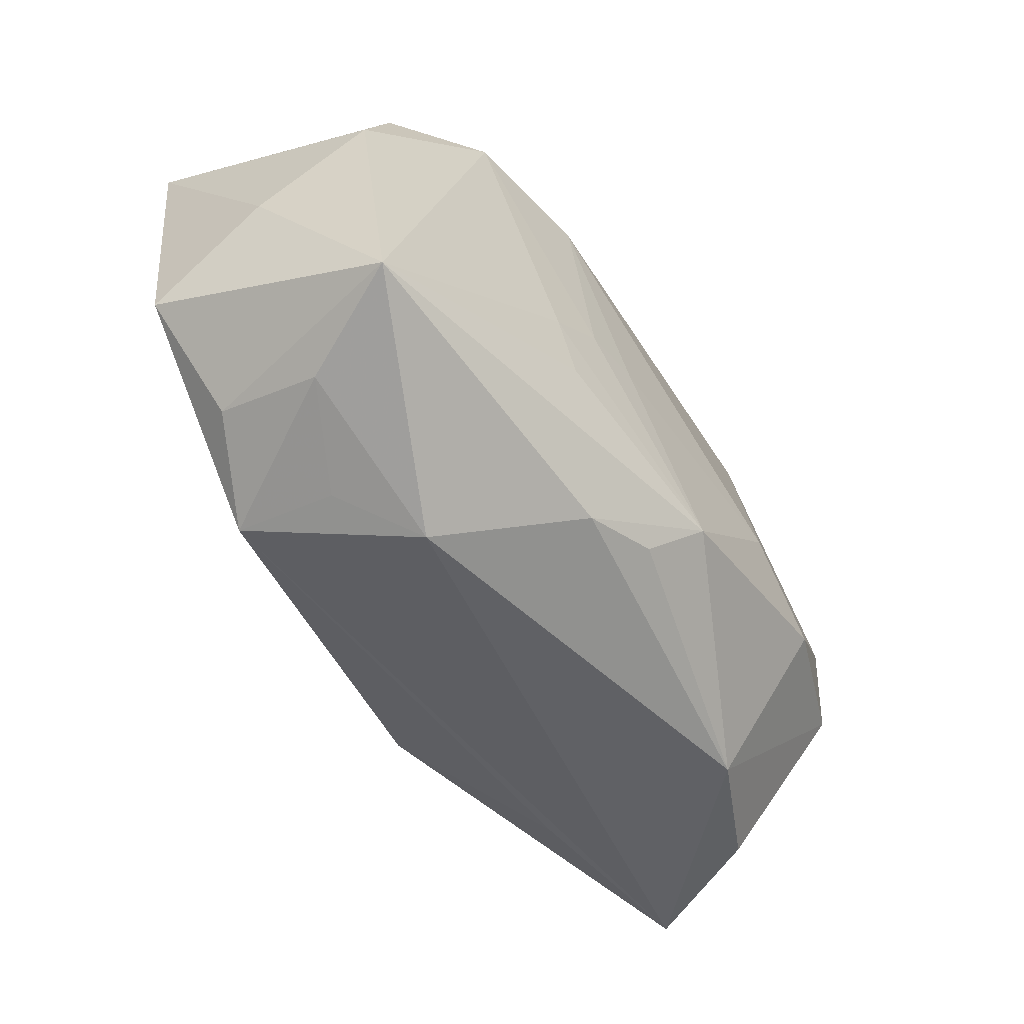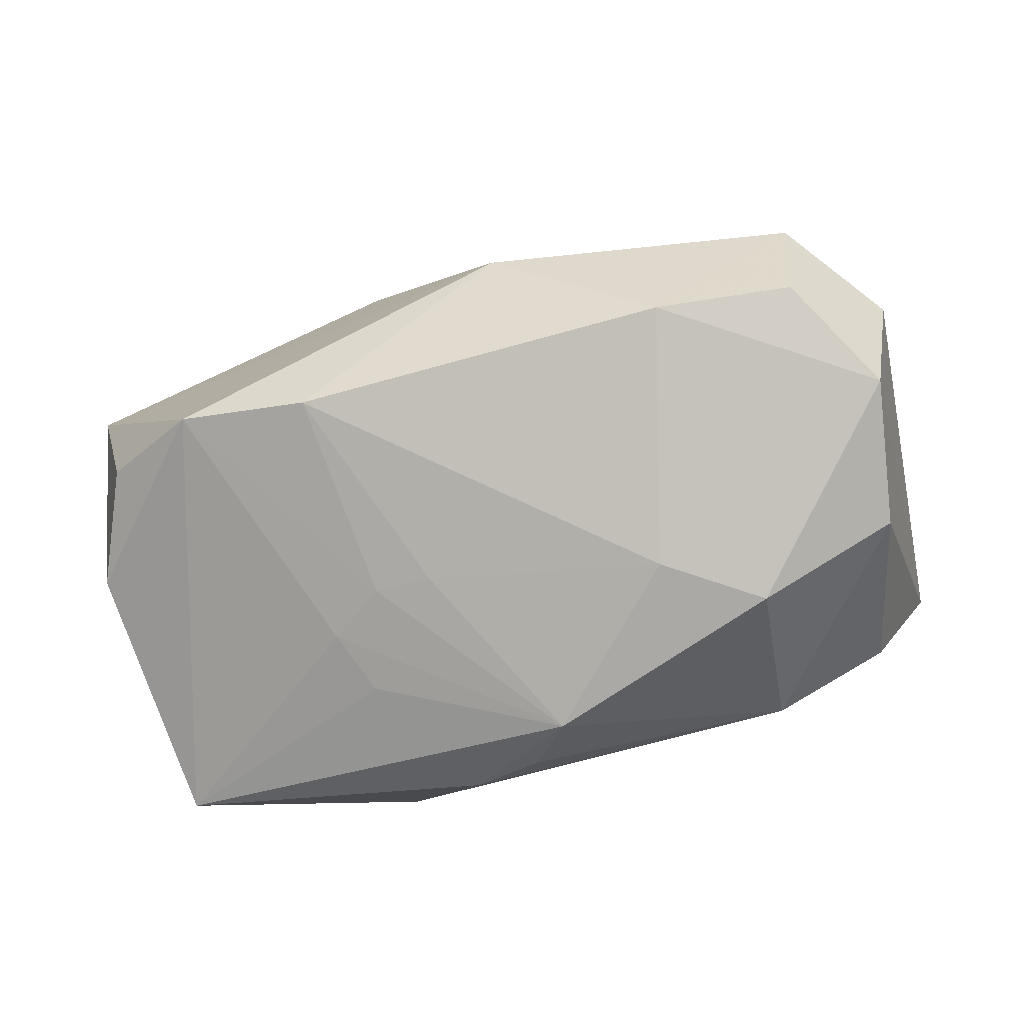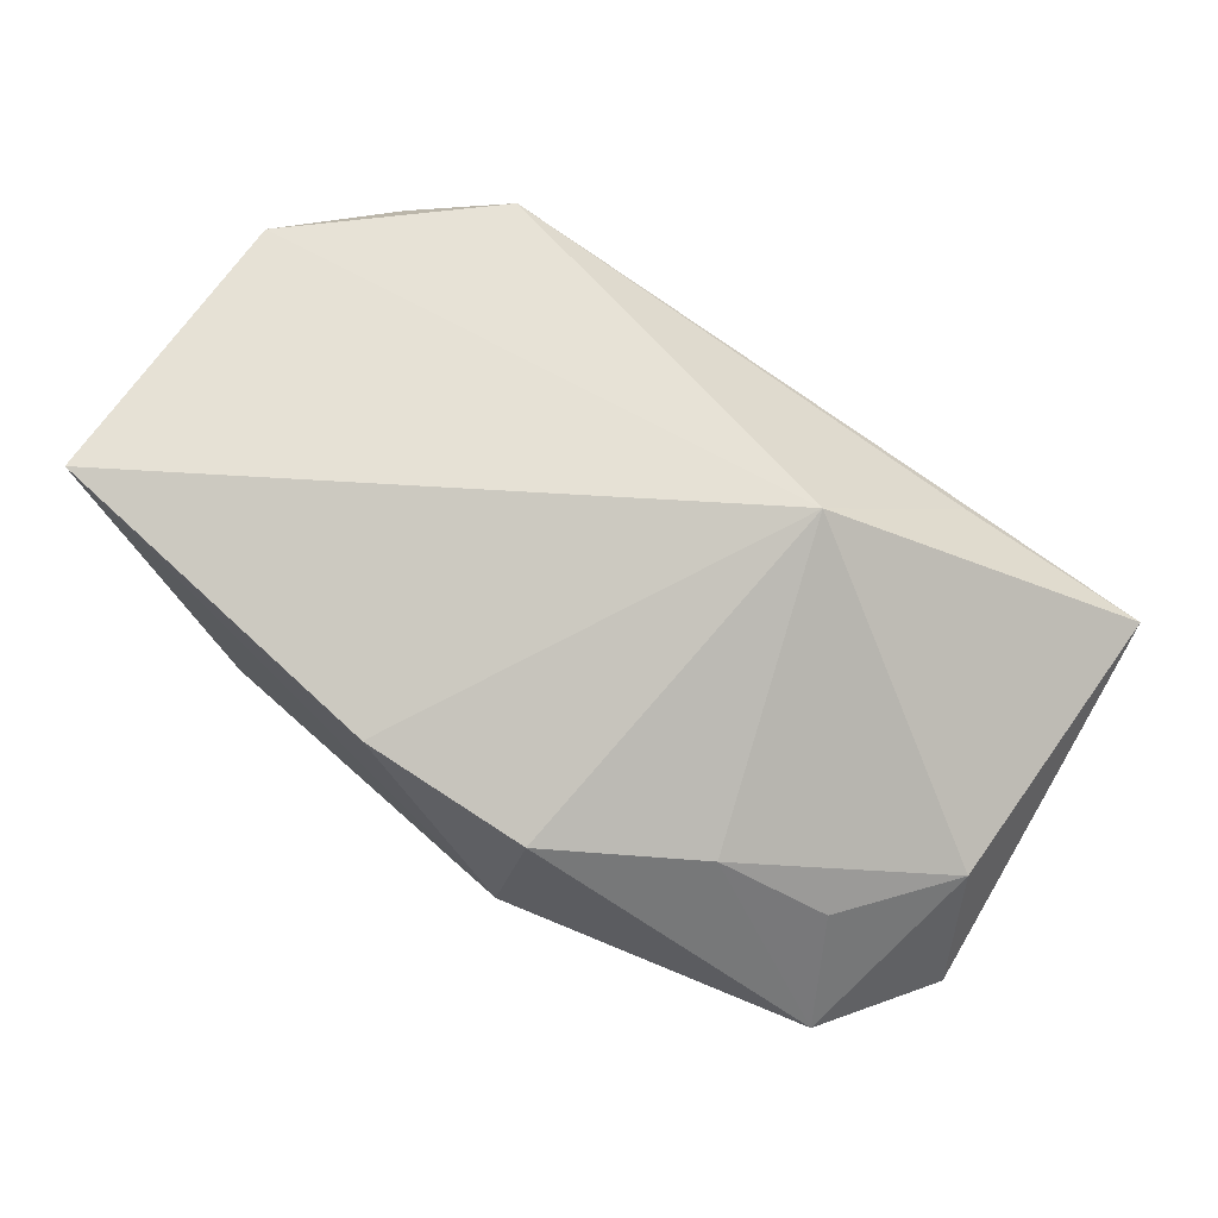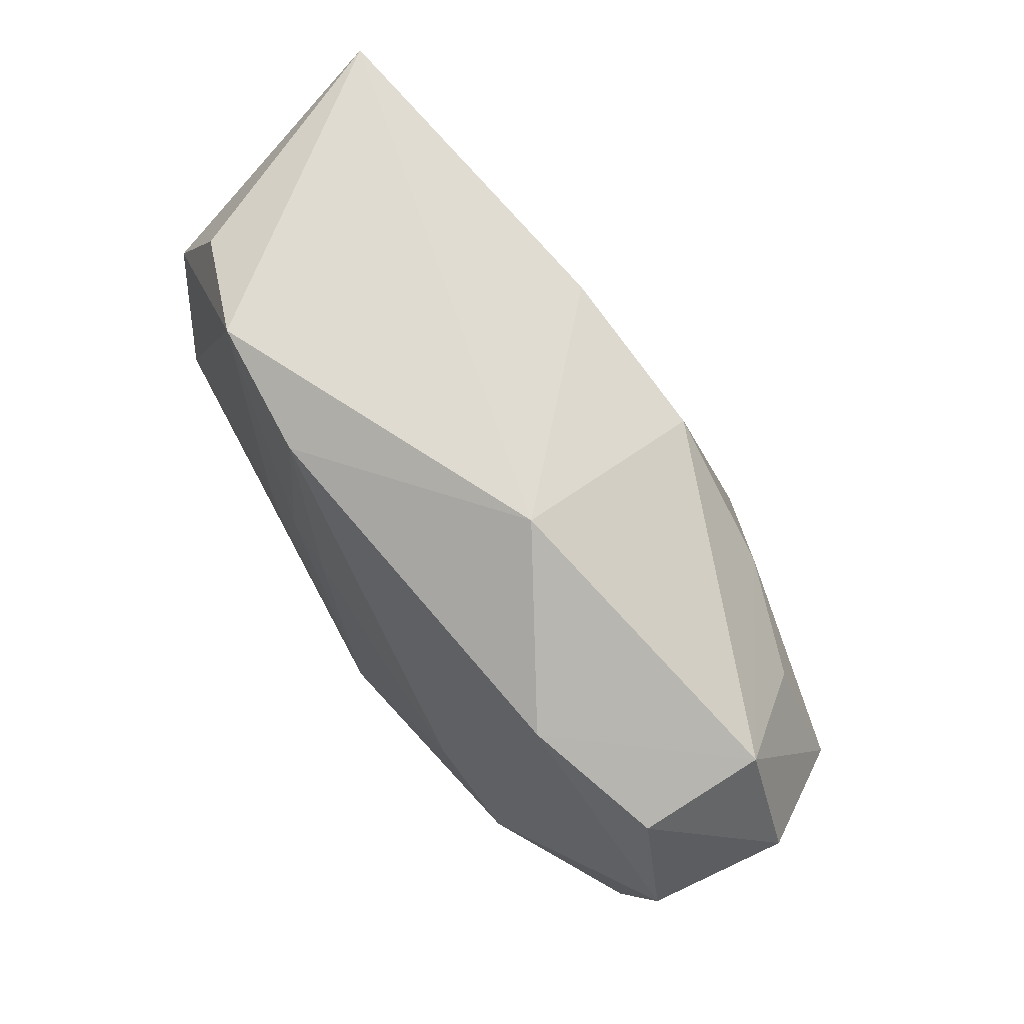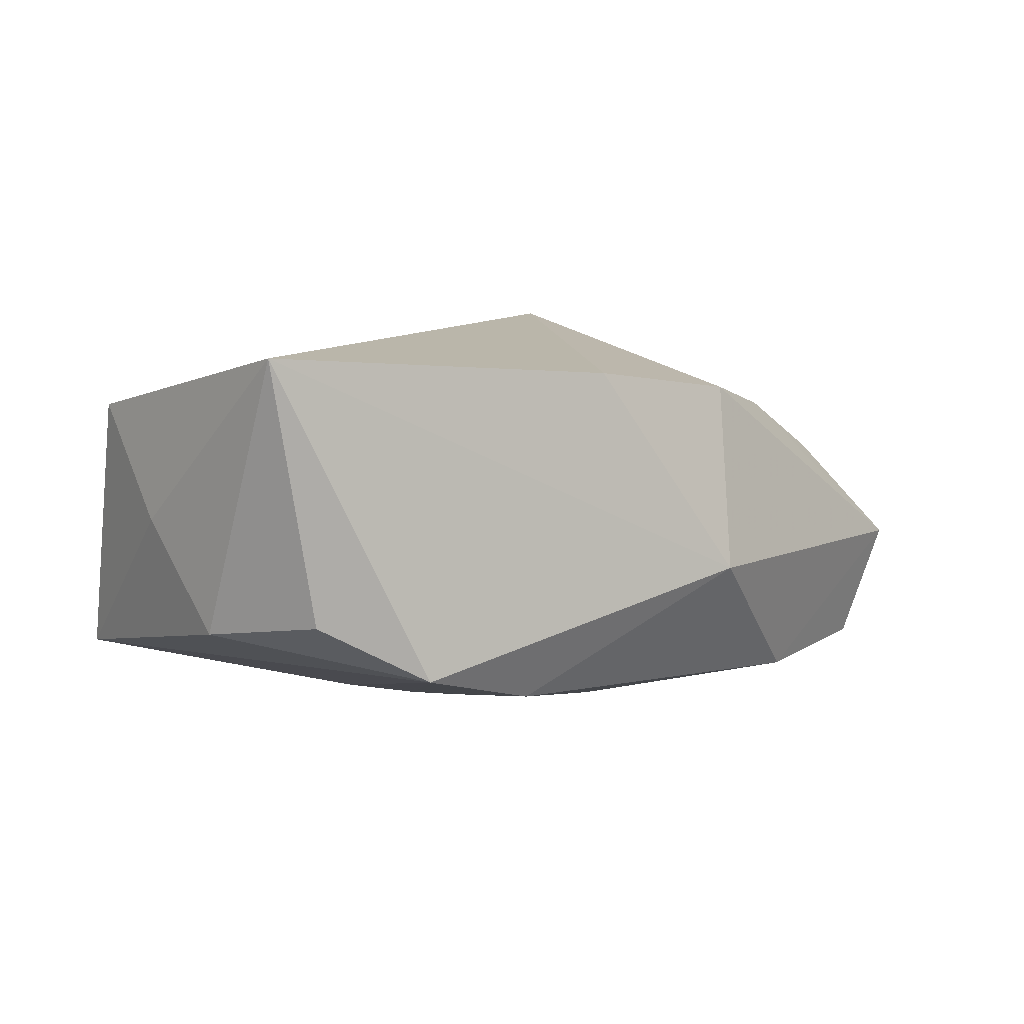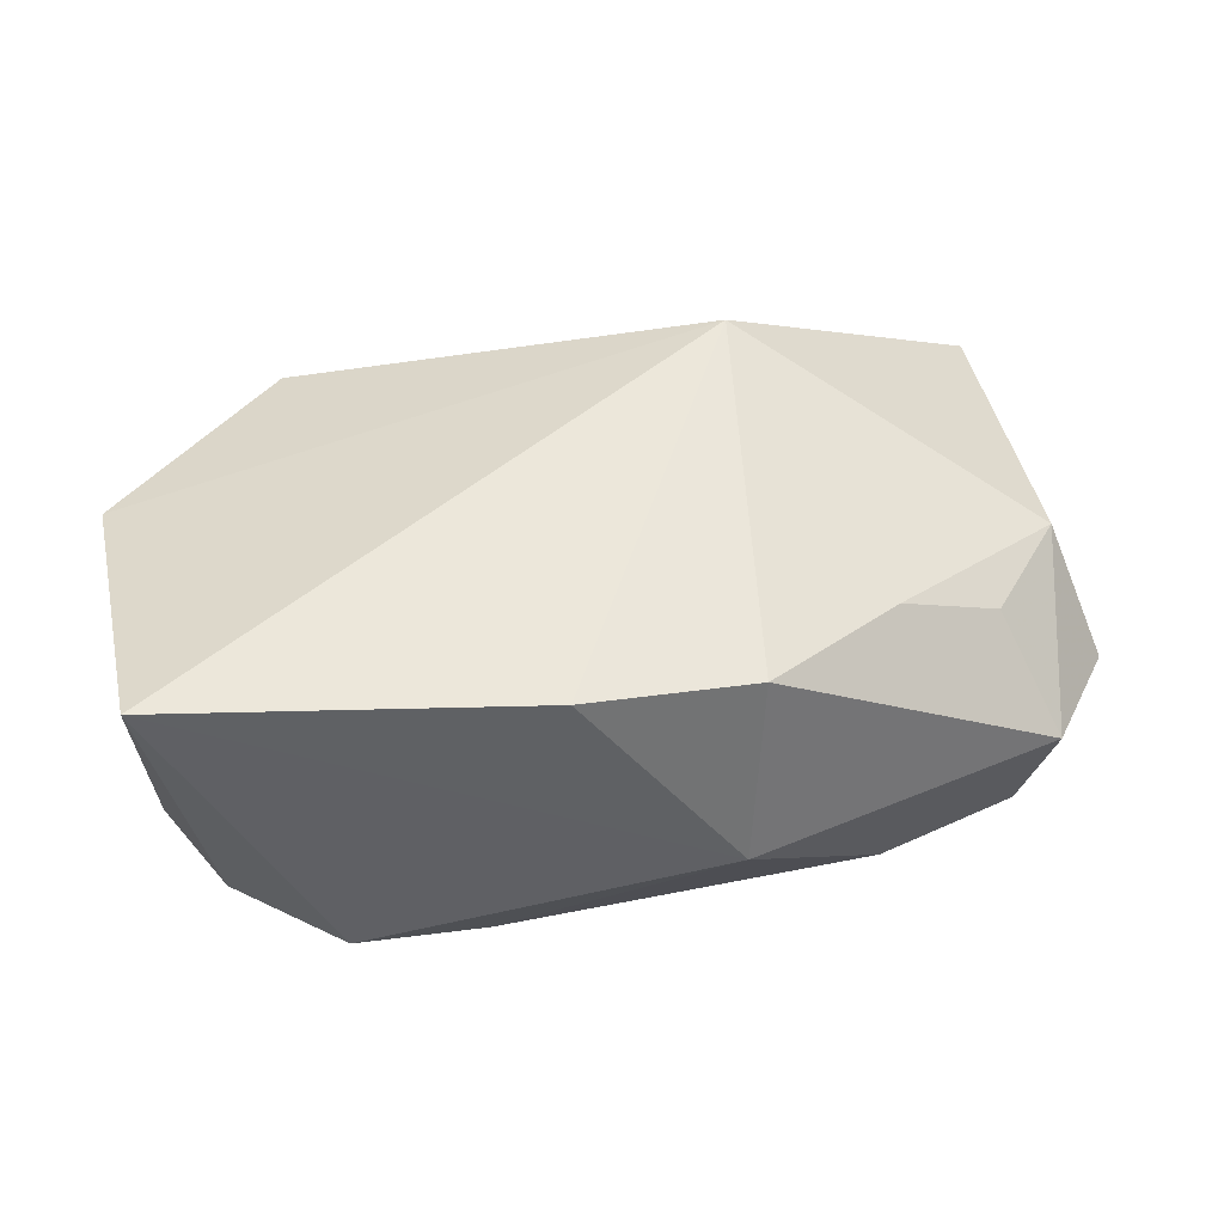
<metadata>
{"format":"obj","ext":"obj","renderer":"f3d","projection":"perspective","resolution":1024,"background":"white","views":[{"elev":-49.7,"azim":121.5,"up":"+Y"},{"elev":-74.8,"azim":-160.0,"up":"+Z"},{"elev":75.6,"azim":-142.7,"up":"+Z"},{"elev":74.0,"azim":-131.5,"up":"+Y"},{"elev":4.4,"azim":143.8,"up":"+Z"},{"elev":45.2,"azim":171.1,"up":"+Z"}]}
</metadata>
<code>
v -0.02092 0.018 -0.01405
v 0.03744 0.02056 0.01591
v 0.03212 -0.01647 -0.000861
v 0.03921 -0.005393 0.01181
v -0.0346 -0.007912 -0.01509
v 0.01807 -0.02366 -0.002765
v 0.03237 0.01917 -0.006338
v -0.01222 -0.01113 0.02071
v 0.03214 -0.01458 0.008746
v 0.009852 -0.01976 -0.01379
v 0.03723 0.009594 -0.007461
v -0.0202 -0.02181 0.008213
v 0.03698 -0.01365 -0.01054
v 0.01691 -0.0008404 -0.01511
v -0.0002907 -0.01476 -0.01932
v -0.01963 -0.02366 -0.01084
v -0.02162 -0.00948 -0.01932
v 0.0152 -0.006628 -0.01574
v 0.006637 0.001952 -0.01668
v -0.007881 0.02536 -0.003235
v 0.0117 0.002268 -0.01591
v -0.009312 0.02218 0.01328
v -0.03291 0.01525 -0.01202
v -0.04121 0.008482 -0.00327
v 0.01198 0.02068 -0.01379
v -0.03061 -0.02305 -0.006287
v 0.003448 -0.01869 -0.01579
v -0.02146 0.01393 0.01148
v 0.0237 -0.02045 0.003019
v 0.03899 0.002406 0.001922
v -0.03062 0.01144 0.006963
v 0.005516 0.02341 0.01462
v -0.03484 0.01832 -0.001614
v -0.03684 -0.02366 0.004954
v -0.03755 0.002199 0.006698
v 0.02337 0.02256 -0.01121
v -0.03773 0.004896 -0.01438
v -0.01367 -0.003171 -0.0192
v 0.02403 -0.01956 0.01234
f 8 2 32
f 32 2 20
f 22 32 20
f 8 32 22
f 4 2 8
f 8 39 4
f 12 39 8
f 33 23 24
f 33 22 20
f 10 15 13
f 35 33 24
f 38 15 17
f 24 23 37
f 37 17 5
f 38 17 37
f 34 35 24
f 24 37 34
f 34 37 5
f 8 35 34
f 34 12 8
f 39 12 34
f 2 4 30
f 30 4 13
f 13 4 9
f 9 4 39
f 20 25 1
f 1 33 20
f 23 33 1
f 1 25 38
f 38 37 1
f 1 37 23
f 36 25 20
f 20 2 36
f 2 7 36
f 15 10 27
f 33 35 31
f 5 17 16
f 16 17 15
f 15 27 16
f 16 27 10
f 39 34 6
f 6 29 39
f 34 16 6
f 6 16 10
f 6 10 13
f 13 9 3
f 3 9 39
f 39 29 3
f 3 6 13
f 29 6 3
f 13 36 11
f 11 36 7
f 11 30 13
f 11 7 2
f 2 30 11
f 14 36 13
f 22 33 28
f 33 31 28
f 28 31 35
f 8 22 28
f 28 35 8
f 26 34 5
f 5 16 26
f 26 16 34
f 19 15 38
f 38 25 19
f 25 36 21
f 36 14 21
f 21 19 25
f 21 14 15
f 15 19 21
f 13 15 18
f 18 14 13
f 15 14 18

</code>
